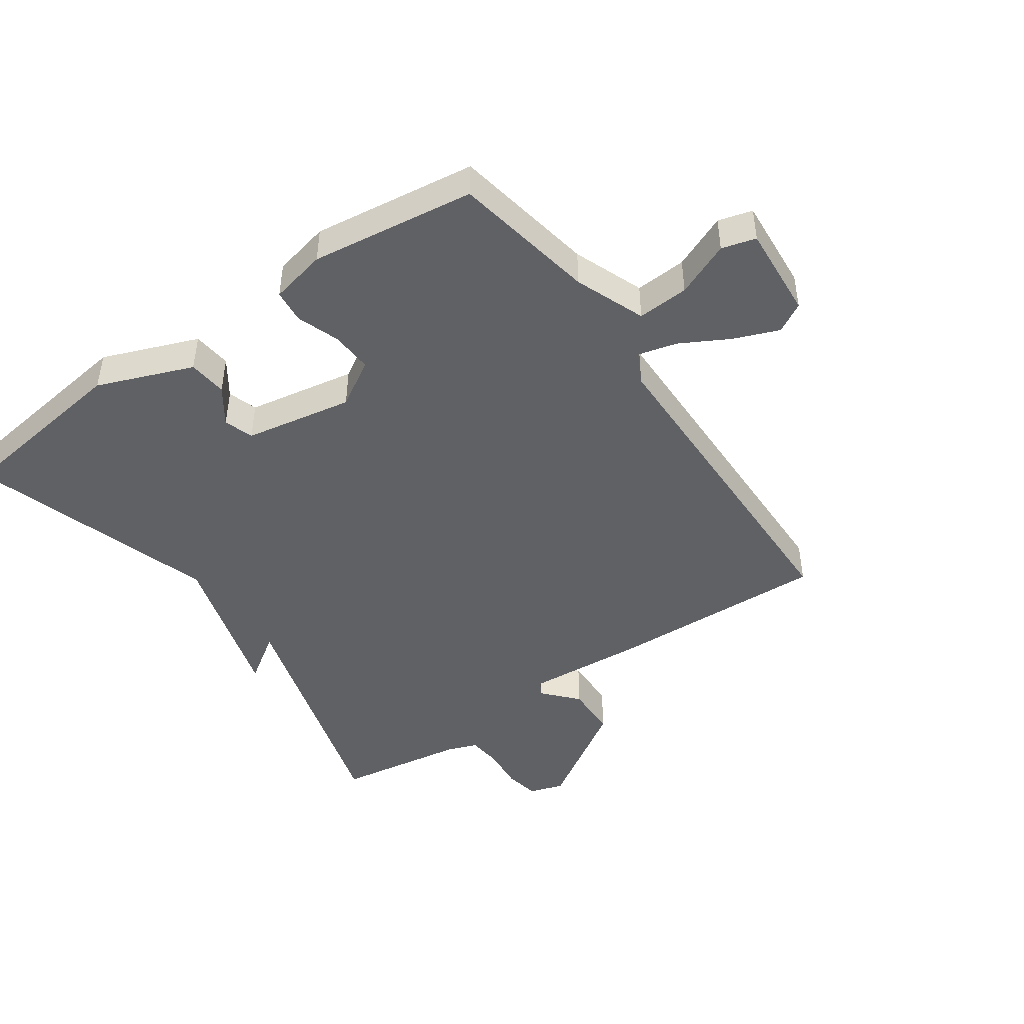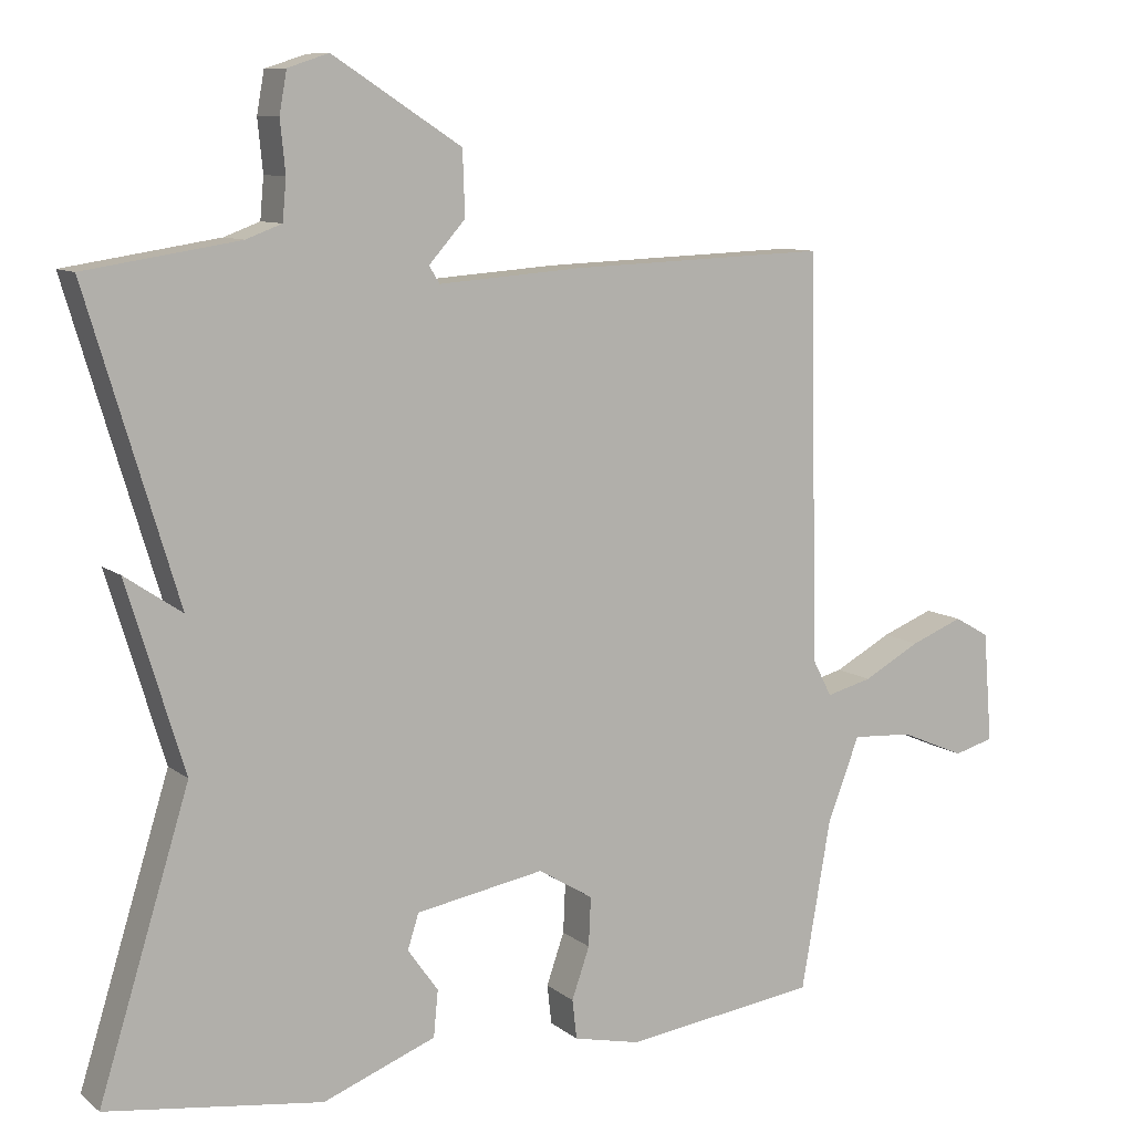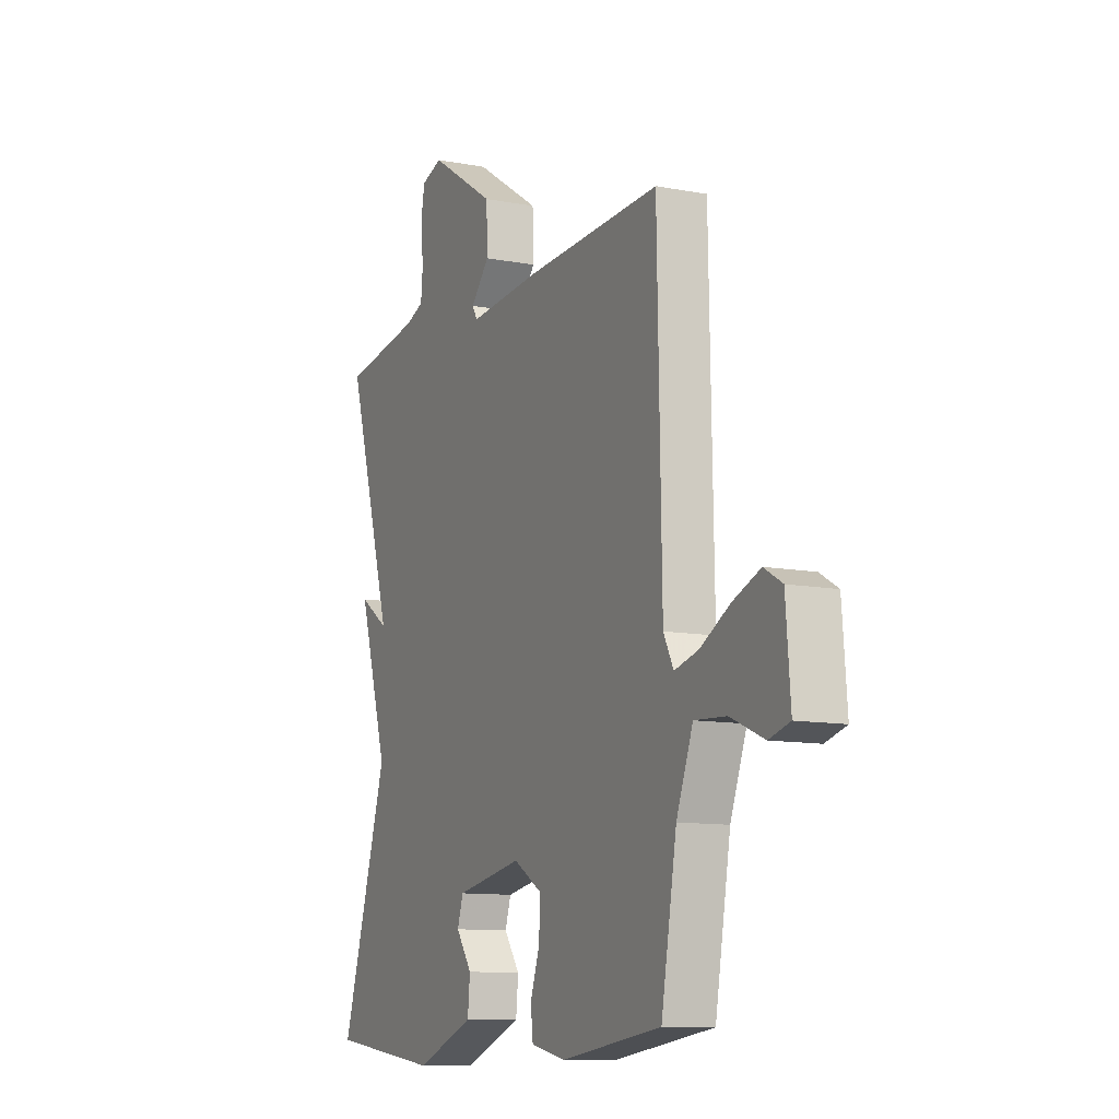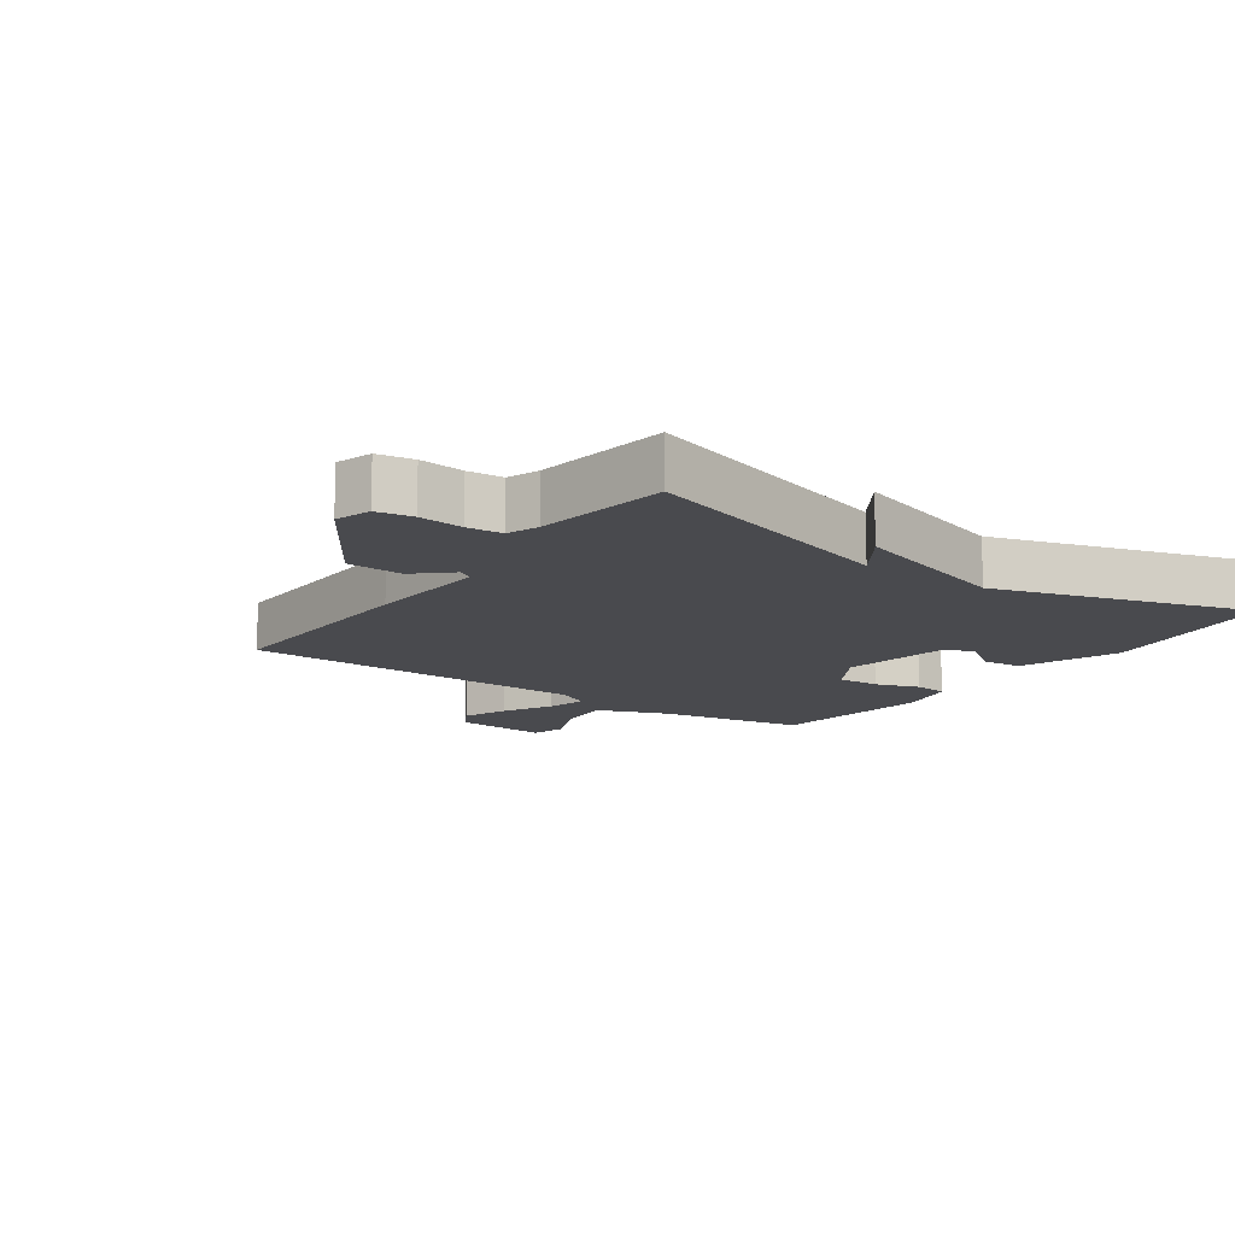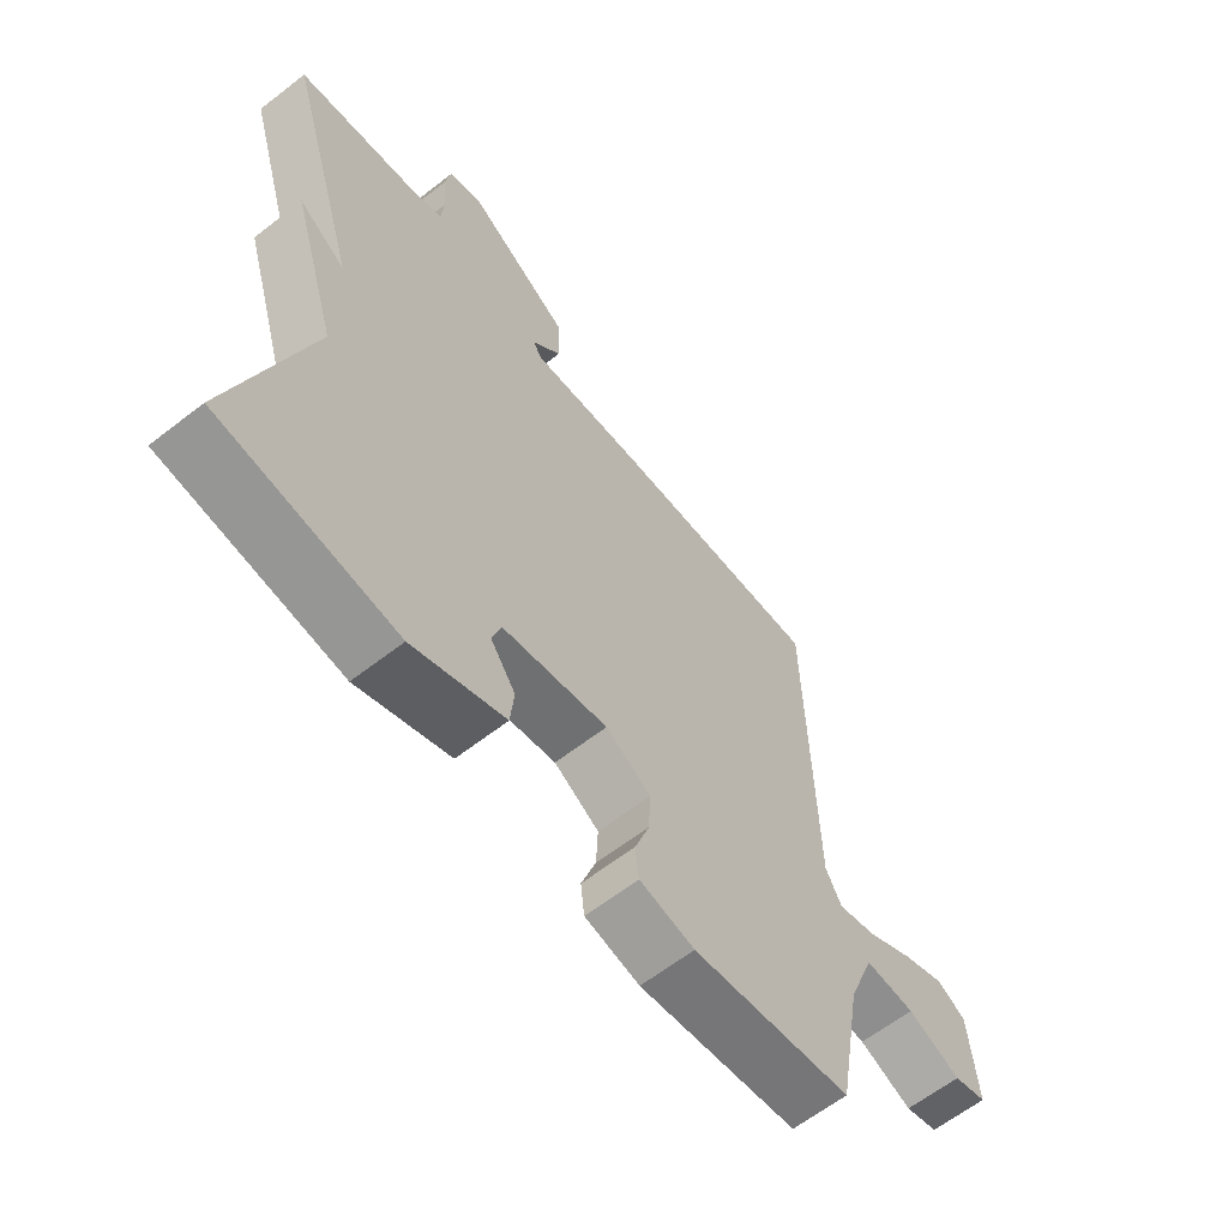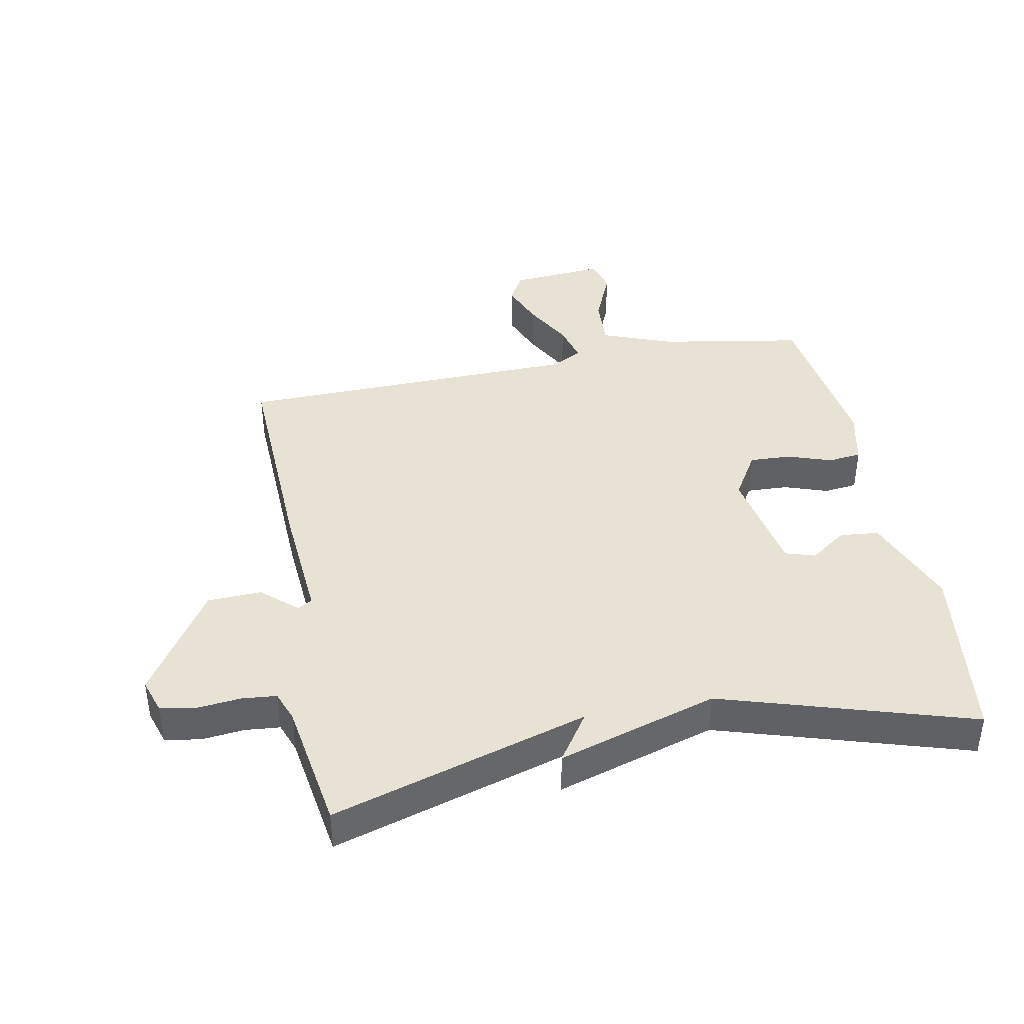
<metadata>
{"format":"obj","ext":"obj","renderer":"f3d","projection":"perspective","resolution":1024,"background":"white","views":[{"elev":-45.4,"azim":-145.0,"up":"+Y"},{"elev":9.4,"azim":151.7,"up":"+Z"},{"elev":-10.9,"azim":-115.2,"up":"+Z"},{"elev":-13.4,"azim":54.8,"up":"+Y"},{"elev":-62.5,"azim":128.3,"up":"+Z"},{"elev":40.6,"azim":79.0,"up":"+Y"}]}
</metadata>
<code>
v 0.5 0.07 -0.5
v 0.209 0.07 -0.539
v 0.057 0.07 -0.48
v 0.051 0.07 -0.418
v 0.092 0.07 -0.36
v 0.077 0.07 -0.313
v -0.096 0.07 -0.282
v -0.17 0.07 -0.327
v -0.167 0.07 -0.393
v -0.143 0.07 -0.462
v -0.149 0.07 -0.515
v -0.239 0.07 -0.535
v -0.5 0.07 -0.5
v -0.54 0.07 -0.271
v -0.583 0.07 -0.159
v -0.665 0.07 -0.164
v -0.752 0.07 -0.201
v -0.806 0.07 -0.186
v -0.794 0.07 -0.037
v -0.747 0.07 -0.01
v -0.676 0.07 -0.038
v -0.599 0.07 -0.08
v -0.537 0.07 -0.096
v -0.511 0.07 -0.046
v -0.5 0.07 0.5
v -0.151 0.07 0.487
v 0.041 0.07 0.473
v 0.055 0.07 0.496
v 0.006 0.07 0.551
v 0.009 0.07 0.637
v 0.182 0.07 0.748
v 0.237 0.07 0.73
v 0.247 0.07 0.674
v 0.24 0.07 0.605
v 0.245 0.07 0.55
v 0.293 0.07 0.532
v 0.5 0.07 0.5
v 0.378 0.07 0.095
v 0.455 0.07 0.147
v 0.378 0.07 -0.105
v 0.5 0 -0.5
v 0.209 0 -0.539
v 0.057 0 -0.48
v 0.051 0 -0.418
v 0.092 0 -0.36
v 0.077 0 -0.313
v -0.096 0 -0.282
v -0.17 0 -0.327
v -0.167 0 -0.393
v -0.143 0 -0.462
v -0.149 0 -0.515
v -0.239 0 -0.535
v -0.5 0 -0.5
v -0.54 0 -0.271
v -0.583 0 -0.159
v -0.665 0 -0.164
v -0.752 0 -0.201
v -0.806 0 -0.186
v -0.794 0 -0.037
v -0.747 0 -0.01
v -0.676 0 -0.038
v -0.599 0 -0.08
v -0.537 0 -0.096
v -0.511 0 -0.046
v -0.5 0 0.5
v -0.151 0 0.487
v 0.041 0 0.473
v 0.055 0 0.496
v 0.006 0 0.551
v 0.009 0 0.637
v 0.182 0 0.748
v 0.237 0 0.73
v 0.247 0 0.674
v 0.24 0 0.605
v 0.245 0 0.55
v 0.293 0 0.532
v 0.5 0 0.5
v 0.378 0 0.095
v 0.455 0 0.147
v 0.378 0 -0.105
f 38 39 40
f 36 37 38
f 35 36 38 40
f 32 33 34
f 31 32 34
f 30 31 34
f 29 30 34
f 28 29 34
f 27 28 34 35
f 24 25 26 27
f 27 35 40
f 24 27 40
f 23 24 40
f 20 21 22
f 19 20 22
f 18 19 22
f 17 18 22
f 16 17 22
f 15 16 22 23
f 14 15 23 40
f 12 13 14
f 11 12 14
f 10 11 14
f 9 10 14
f 8 9 14
f 7 8 14
f 3 4 5
f 2 3 5
f 1 2 5
f 40 1 5
f 40 5 6
f 7 14 40
f 6 7 40
f 80 79 78
f 78 77 76
f 80 78 76 75
f 74 73 72
f 74 72 71
f 74 71 70
f 74 70 69
f 74 69 68
f 75 74 68 67
f 67 66 65 64
f 80 75 67
f 80 67 64
f 80 64 63
f 62 61 60
f 62 60 59
f 62 59 58
f 62 58 57
f 62 57 56
f 63 62 56 55
f 80 63 55 54
f 54 53 52
f 54 52 51
f 54 51 50
f 54 50 49
f 54 49 48
f 54 48 47
f 45 44 43
f 45 43 42
f 45 42 41
f 45 41 80
f 46 45 80
f 80 54 47
f 80 47 46
f 1 41 42 2
f 2 42 43 3
f 3 43 44 4
f 4 44 45 5
f 5 45 46 6
f 6 46 47 7
f 7 47 48 8
f 8 48 49 9
f 9 49 50 10
f 10 50 51 11
f 11 51 52 12
f 12 52 53 13
f 13 53 54 14
f 14 54 55 15
f 15 55 56 16
f 16 56 57 17
f 17 57 58 18
f 18 58 59 19
f 19 59 60 20
f 20 60 61 21
f 21 61 62 22
f 22 62 63 23
f 23 63 64 24
f 24 64 65 25
f 25 65 66 26
f 26 66 67 27
f 27 67 68 28
f 28 68 69 29
f 29 69 70 30
f 30 70 71 31
f 31 71 72 32
f 32 72 73 33
f 33 73 74 34
f 34 74 75 35
f 35 75 76 36
f 36 76 77 37
f 37 77 78 38
f 38 78 79 39
f 39 79 80 40
f 40 80 41 1

</code>
